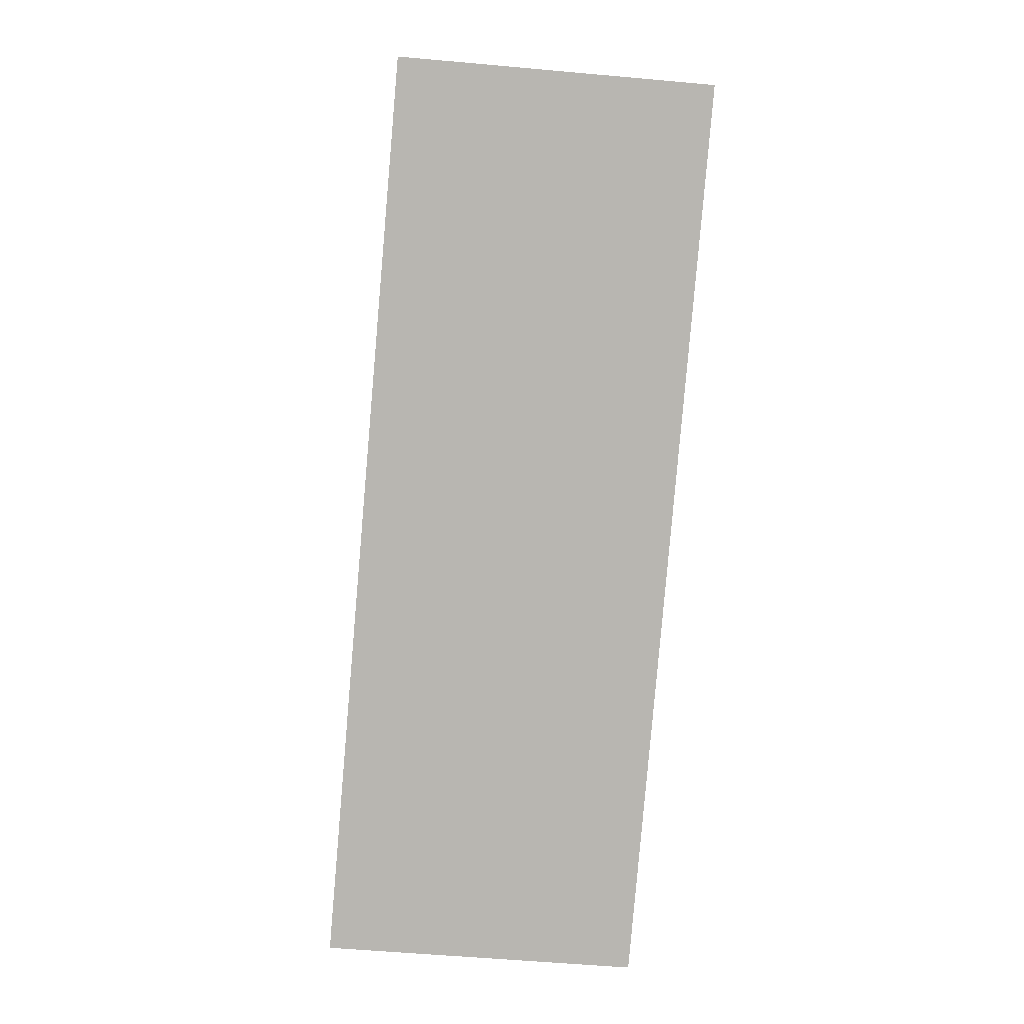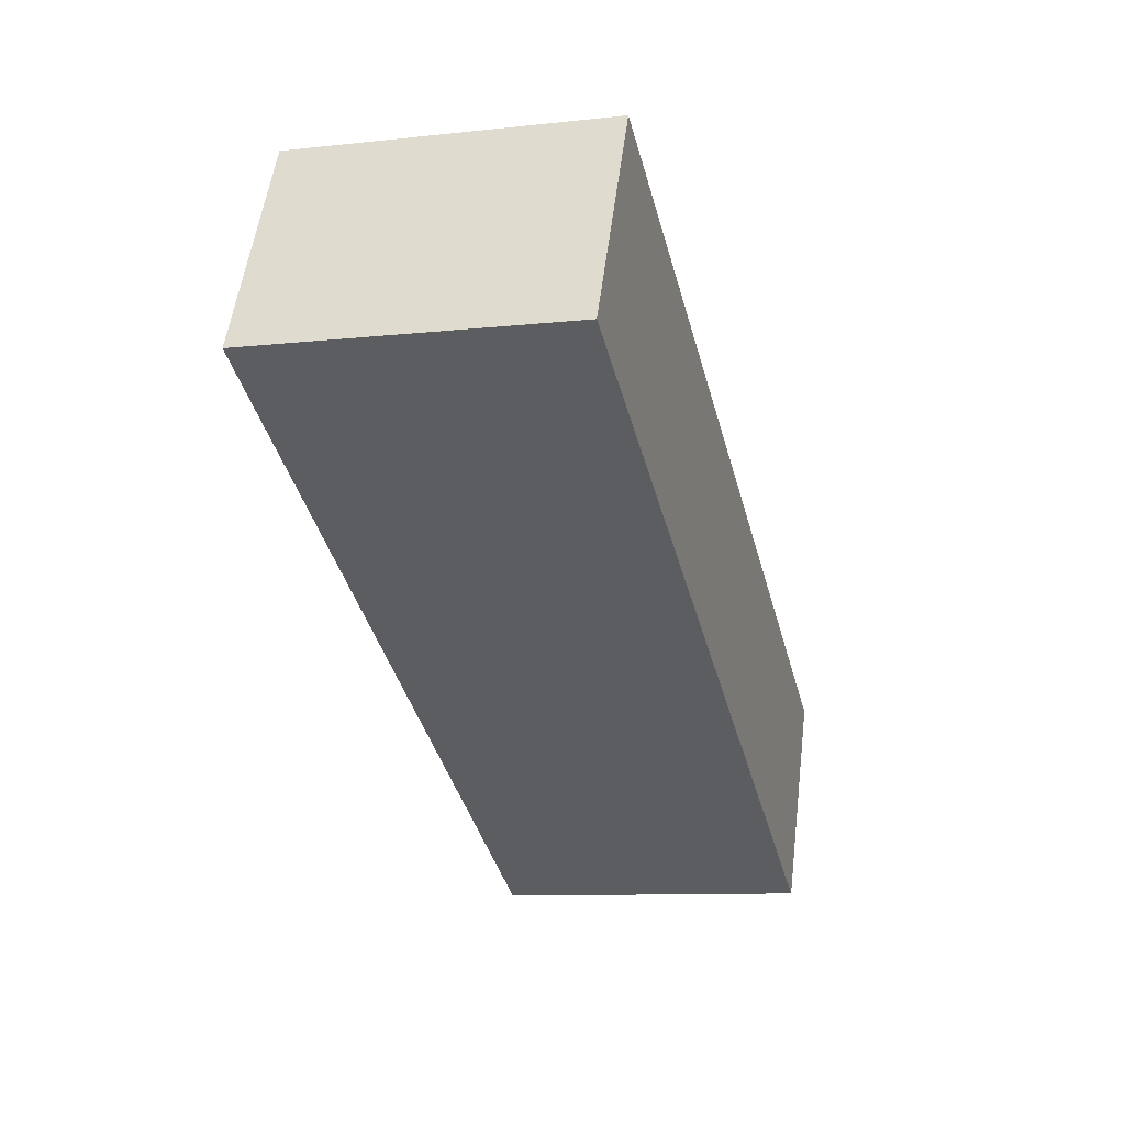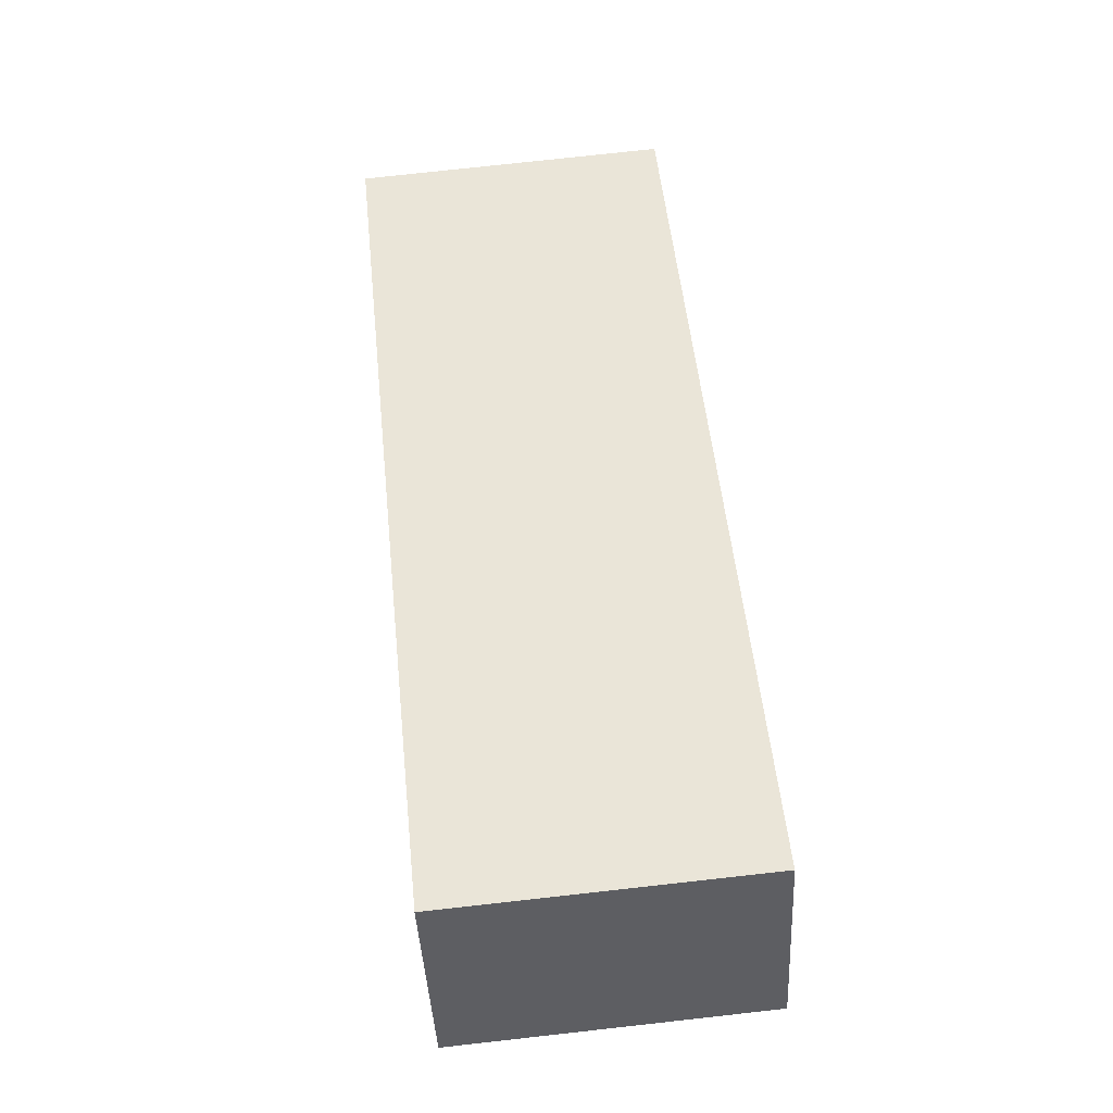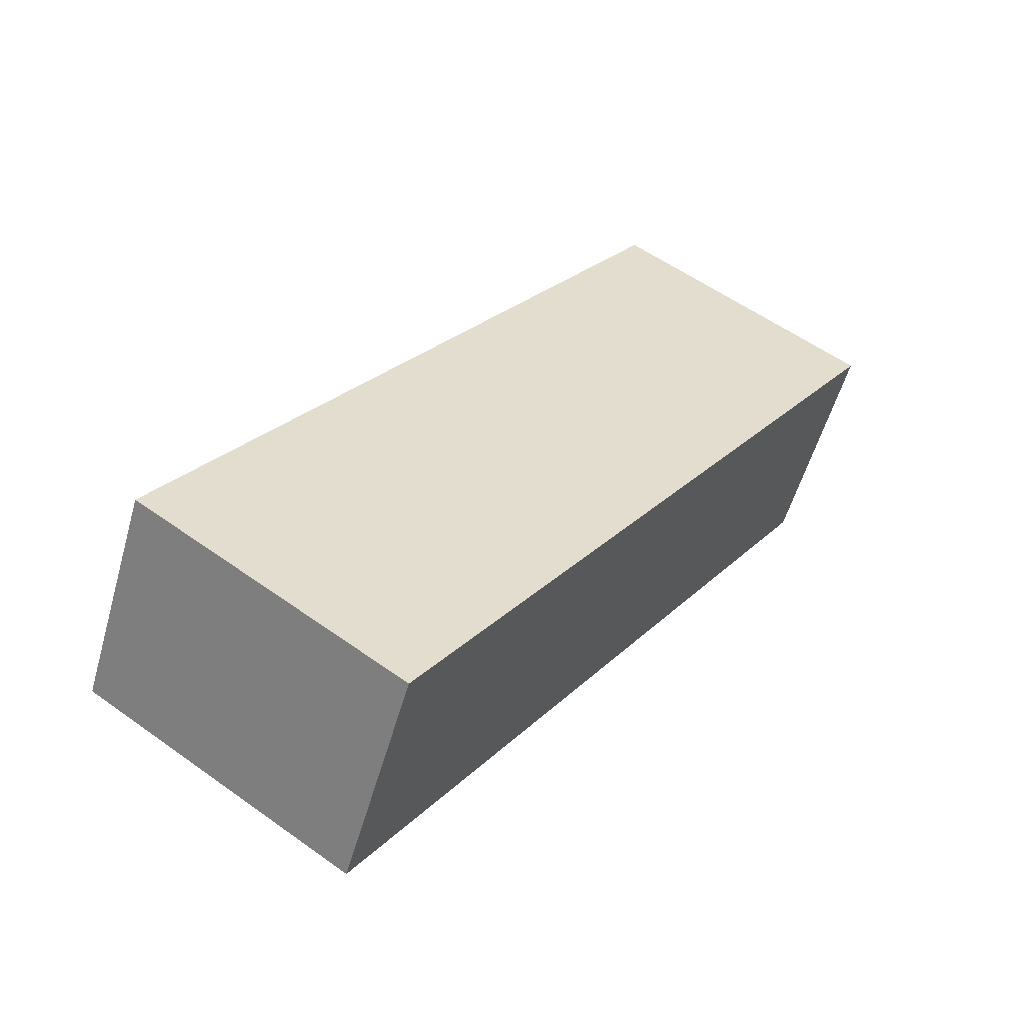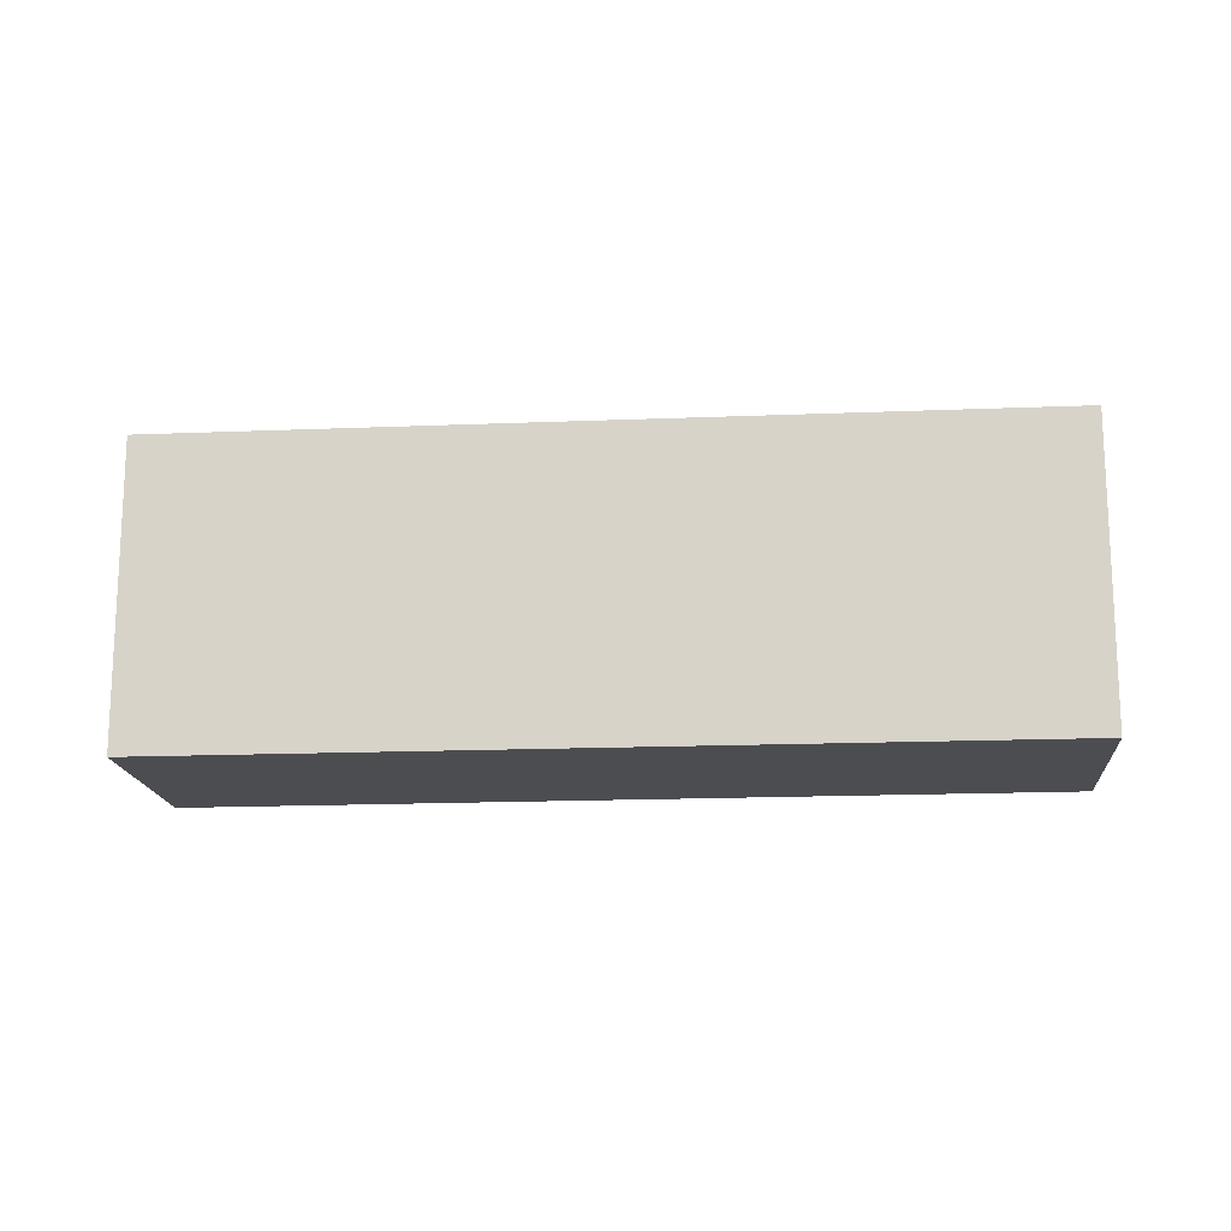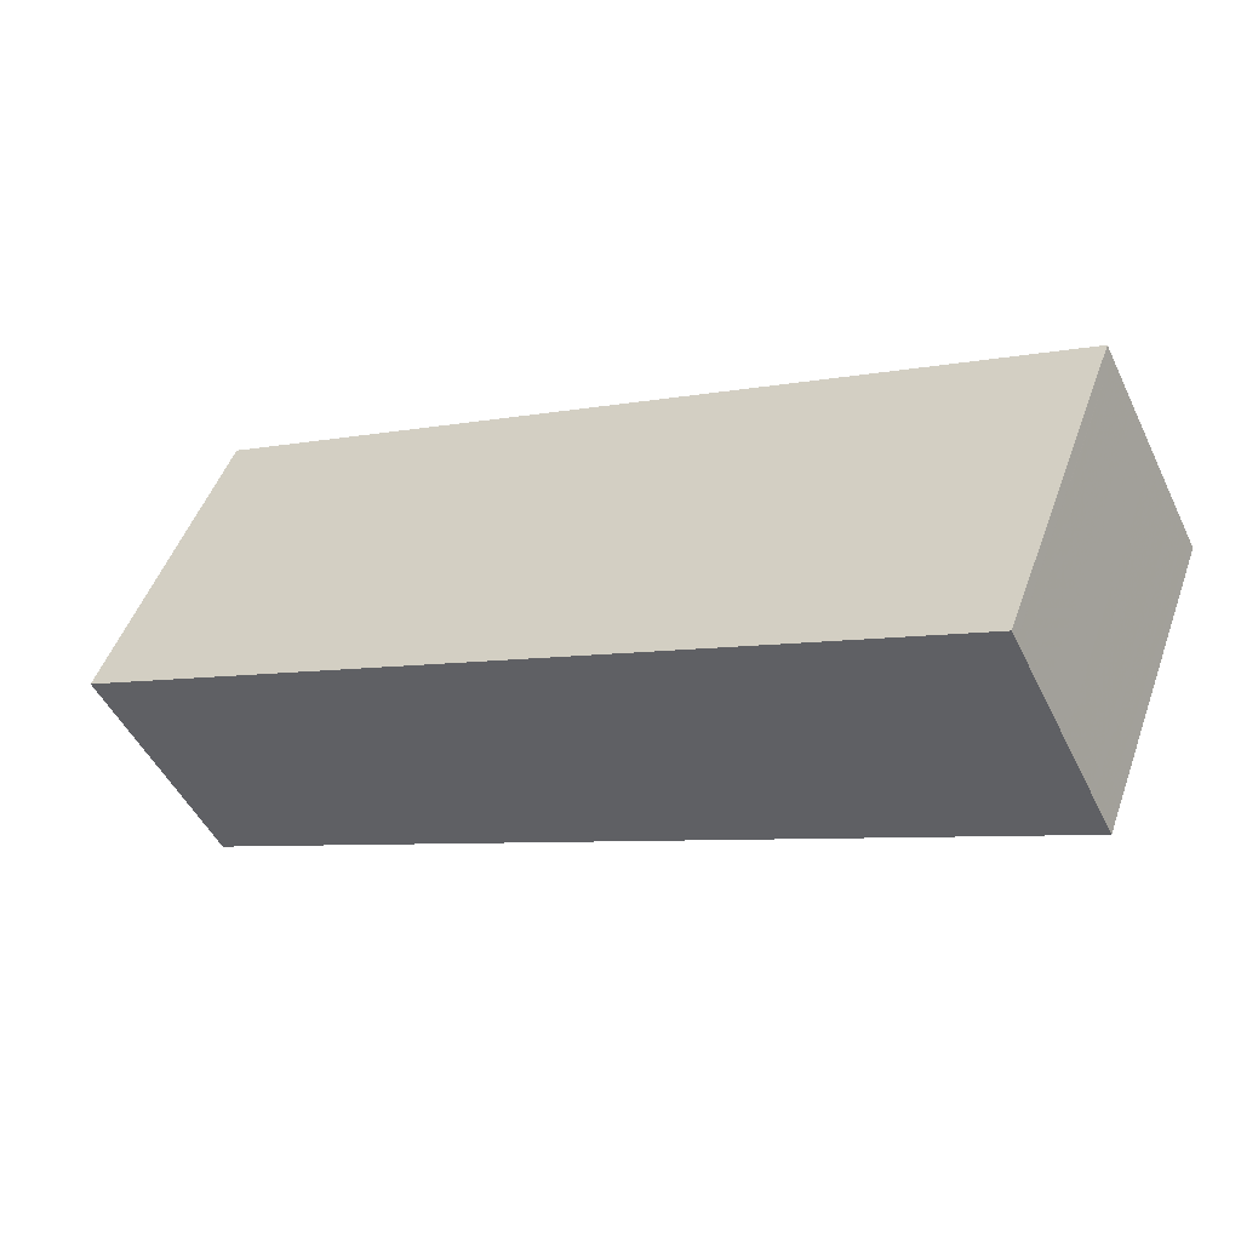
<metadata>
{"format":"obj","ext":"obj","renderer":"f3d","projection":"perspective","resolution":1024,"background":"white","views":[{"elev":-54.4,"azim":84.5,"up":"+Y"},{"elev":-10.0,"azim":105.7,"up":"+Y"},{"elev":76.8,"azim":83.7,"up":"+Y"},{"elev":56.6,"azim":126.8,"up":"+Y"},{"elev":-16.2,"azim":31.9,"up":"+Z"},{"elev":50.4,"azim":19.7,"up":"+Y"}]}
</metadata>
<code>
v 87.86 -1909 10.44
v 60.75 -1923 10.45
v 57.21 -1916 10.4
v 84.37 -1902 10.4
v 58.27 -1918 10.42
v 85.45 -1904 10.41
v 84.55 -1902 10.4
v 57.39 -1916 10.41
v 60.75 -1923 10.45
v 87.86 -1909 10.44
v 86.16 -1906 10.42
v 59 -1919 10.43
v 57.58 -1916 10.41
v 84.68 -1903 10.4
v 87.47 -1908 10.44
v 60.3 -1922 10.44
v 80.9 -1904 10.4
v 84.54 -1902 10.4
v 57.44 -1916 10.41
v 87.07 -1907 10.43
v 59.9 -1921 10.44
v 60.09 -1921 10.44
v 87.19 -1908 10.43
v 60.64 -1922 10.45
v 87.75 -1909 10.44
v 87.53 -1908 10.44
v 60.36 -1922 10.44
v 71.39 -1913 10.42
v 86.13 -1905 10.42
v 59.03 -1919 10.43
v 83.58 -1903 10.4
v 84.55 -1902 10.4
v 57.45 -1916 10.41
v 60.75 -1923 10.45
v 87.86 -1909 10.44
v 87.86 -1909 -1.776e-15
v 60.75 -1923 0
v 60.75 -1923 10.45
v 60.75 -1923 10.45
v 60.75 -1923 0
v 60.75 -1923 -1.776e-15
v 84.37 -1902 10.4
v 57.21 -1916 10.4
v 57.21 -1916 0
v 84.37 -1902 0
v 84.54 -1902 10.4
v 84.37 -1902 10.4
v 84.37 -1902 0
v 84.54 -1902 1.776e-15
v 57.58 -1916 10.41
v 58.27 -1918 10.42
v 58.27 -1918 0
v 57.58 -1916 1.776e-15
v 86.13 -1905 10.42
v 85.45 -1904 10.41
v 85.45 -1904 0
v 86.13 -1905 -1.776e-15
v 84.68 -1903 10.4
v 84.55 -1902 10.4
v 84.55 -1902 0
v 84.68 -1903 0
v 57.21 -1916 10.4
v 57.39 -1916 10.41
v 57.39 -1916 0
v 57.21 -1916 0
v 60.64 -1922 10.45
v 60.75 -1923 10.45
v 60.75 -1923 -1.776e-15
v 60.64 -1922 0
v 87.86 -1909 10.44
v 87.86 -1909 10.44
v 87.86 -1909 1.776e-15
v 87.86 -1909 -1.776e-15
v 87.07 -1907 10.43
v 86.16 -1906 10.42
v 86.16 -1906 1.776e-15
v 87.07 -1907 0
v 58.27 -1918 10.42
v 59 -1919 10.43
v 59 -1919 0
v 58.27 -1918 0
v 57.45 -1916 10.41
v 57.58 -1916 10.41
v 57.58 -1916 1.776e-15
v 57.45 -1916 0
v 85.45 -1904 10.41
v 84.68 -1903 10.4
v 84.68 -1903 0
v 85.45 -1904 0
v 87.53 -1908 10.44
v 87.47 -1908 10.44
v 87.47 -1908 1.776e-15
v 87.53 -1908 0
v 60.09 -1921 10.44
v 60.3 -1922 10.44
v 60.3 -1922 0
v 60.09 -1921 0
v 84.55 -1902 10.4
v 84.54 -1902 10.4
v 84.54 -1902 1.776e-15
v 84.55 -1902 1.776e-15
v 57.39 -1916 10.41
v 57.44 -1916 10.41
v 57.44 -1916 0
v 57.39 -1916 0
v 87.19 -1908 10.43
v 87.07 -1907 10.43
v 87.07 -1907 0
v 87.19 -1908 0
v 59.03 -1919 10.43
v 59.9 -1921 10.44
v 59.9 -1921 1.776e-15
v 59.03 -1919 0
v 59.9 -1921 10.44
v 60.09 -1921 10.44
v 60.09 -1921 0
v 59.9 -1921 1.776e-15
v 87.47 -1908 10.44
v 87.19 -1908 10.43
v 87.19 -1908 0
v 87.47 -1908 1.776e-15
v 60.36 -1922 10.44
v 60.64 -1922 10.45
v 60.64 -1922 0
v 60.36 -1922 0
v 87.86 -1909 10.44
v 87.75 -1909 10.44
v 87.75 -1909 0
v 87.86 -1909 1.776e-15
v 87.75 -1909 10.44
v 87.53 -1908 10.44
v 87.53 -1908 0
v 87.75 -1909 0
v 60.3 -1922 10.44
v 60.36 -1922 10.44
v 60.36 -1922 0
v 60.3 -1922 0
v 86.16 -1906 10.42
v 86.13 -1905 10.42
v 86.13 -1905 -1.776e-15
v 86.16 -1906 1.776e-15
v 59 -1919 10.43
v 59.03 -1919 10.43
v 59.03 -1919 0
v 59 -1919 0
v 84.55 -1902 10.4
v 84.55 -1902 10.4
v 84.55 -1902 1.776e-15
v 84.55 -1902 0
v 57.44 -1916 10.41
v 57.45 -1916 10.41
v 57.45 -1916 0
v 57.44 -1916 0
v 87.86 -1909 0
v 60.75 -1923 0
v 57.21 -1916 0
v 84.37 -1902 0
f 10 1 2 9
f 32 7 31
f 14 6 5 13
f 29 11 28
f 28 11 20 21 30
f 31 7 14 13 33
f 25 10 9 24
f 17 8 3 4 18
f 19 8 17
f 23 15 16 22
f 22 21 20 23
f 27 16 15 26
f 26 25 24 27
f 28 12 5 6 29
f 30 12 28
f 31 17 18 32
f 33 19 17 31
f 35 36 37 34
f 39 40 41 38
f 43 44 45 42
f 47 48 49 46
f 51 52 53 50
f 55 56 57 54
f 59 60 61 58
f 63 64 65 62
f 67 68 69 66
f 71 72 73 70
f 75 76 77 74
f 79 80 81 78
f 83 84 85 82
f 87 88 89 86
f 91 92 93 90
f 95 96 97 94
f 99 100 101 98
f 103 104 105 102
f 107 108 109 106
f 111 112 113 110
f 115 116 117 114
f 119 120 121 118
f 123 124 125 122
f 127 128 129 126
f 131 132 133 130
f 135 136 137 134
f 139 140 141 138
f 143 144 145 142
f 147 148 149 146
f 151 152 153 150
f 155 156 157 154

</code>
